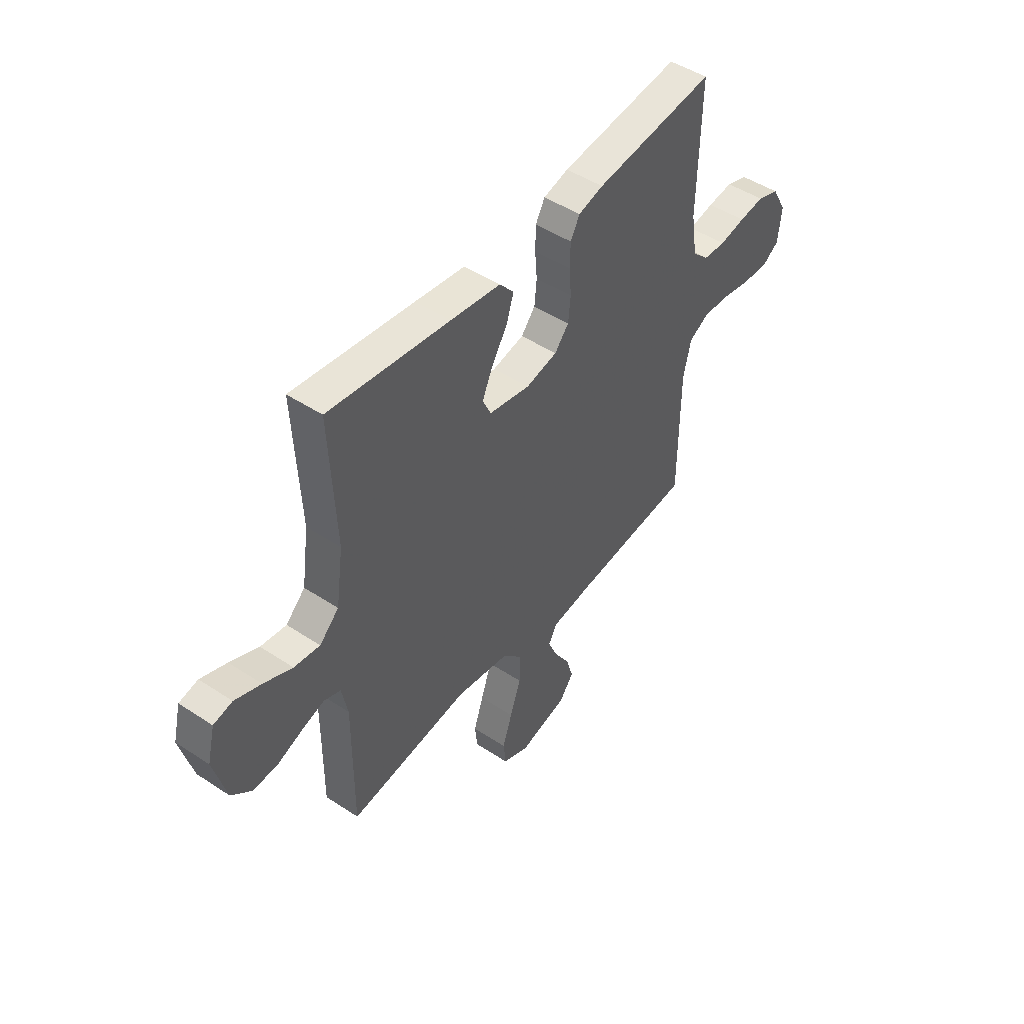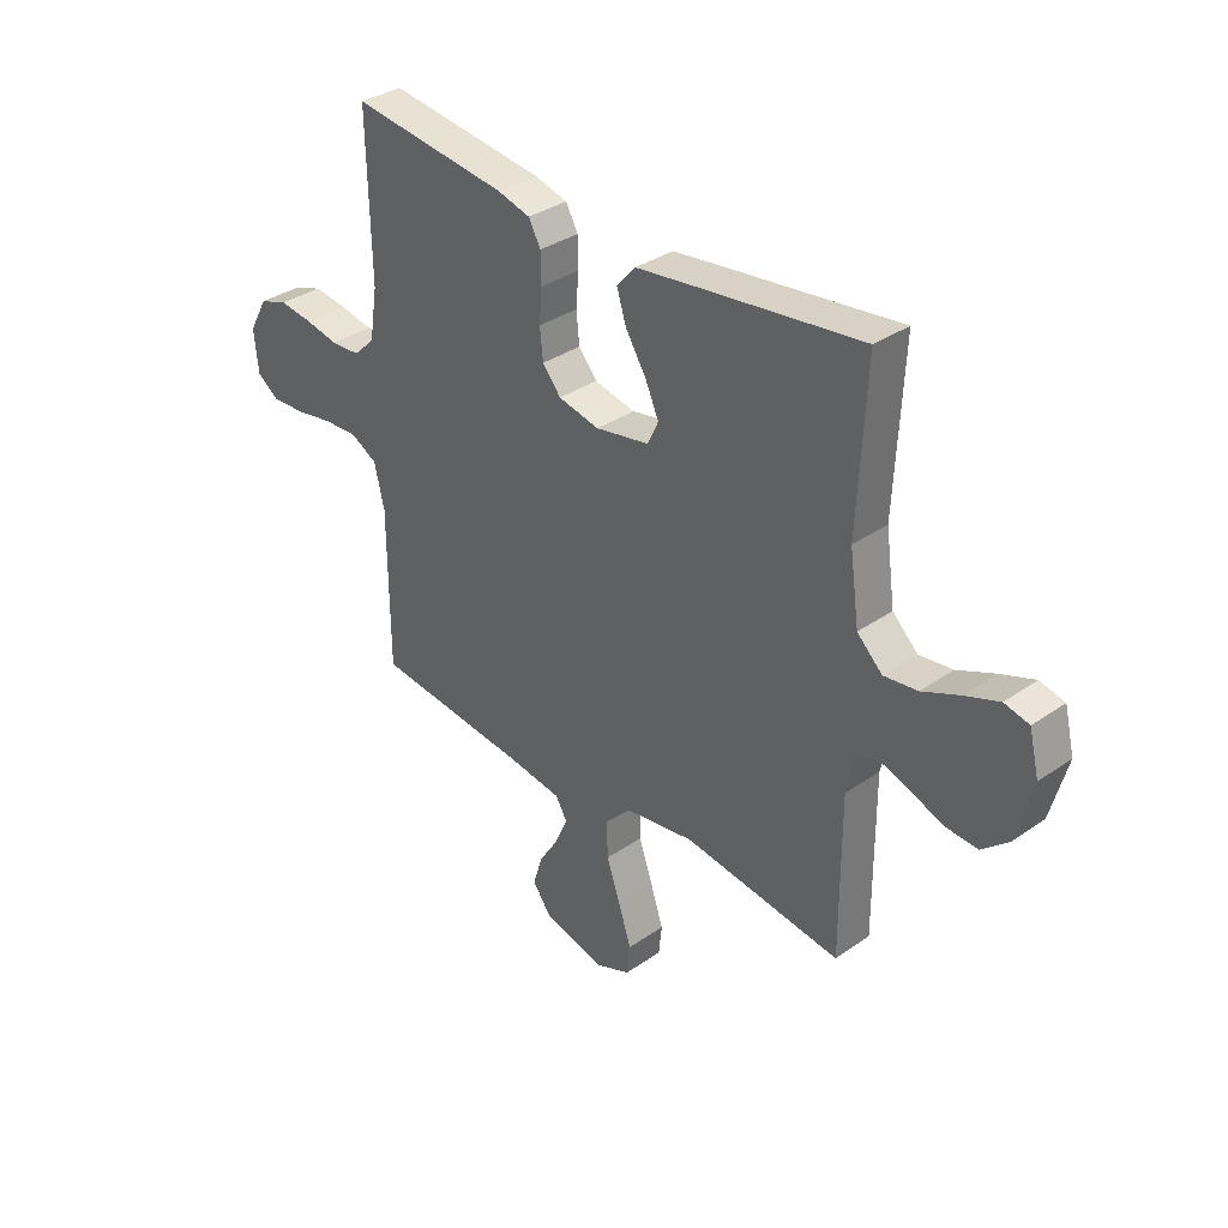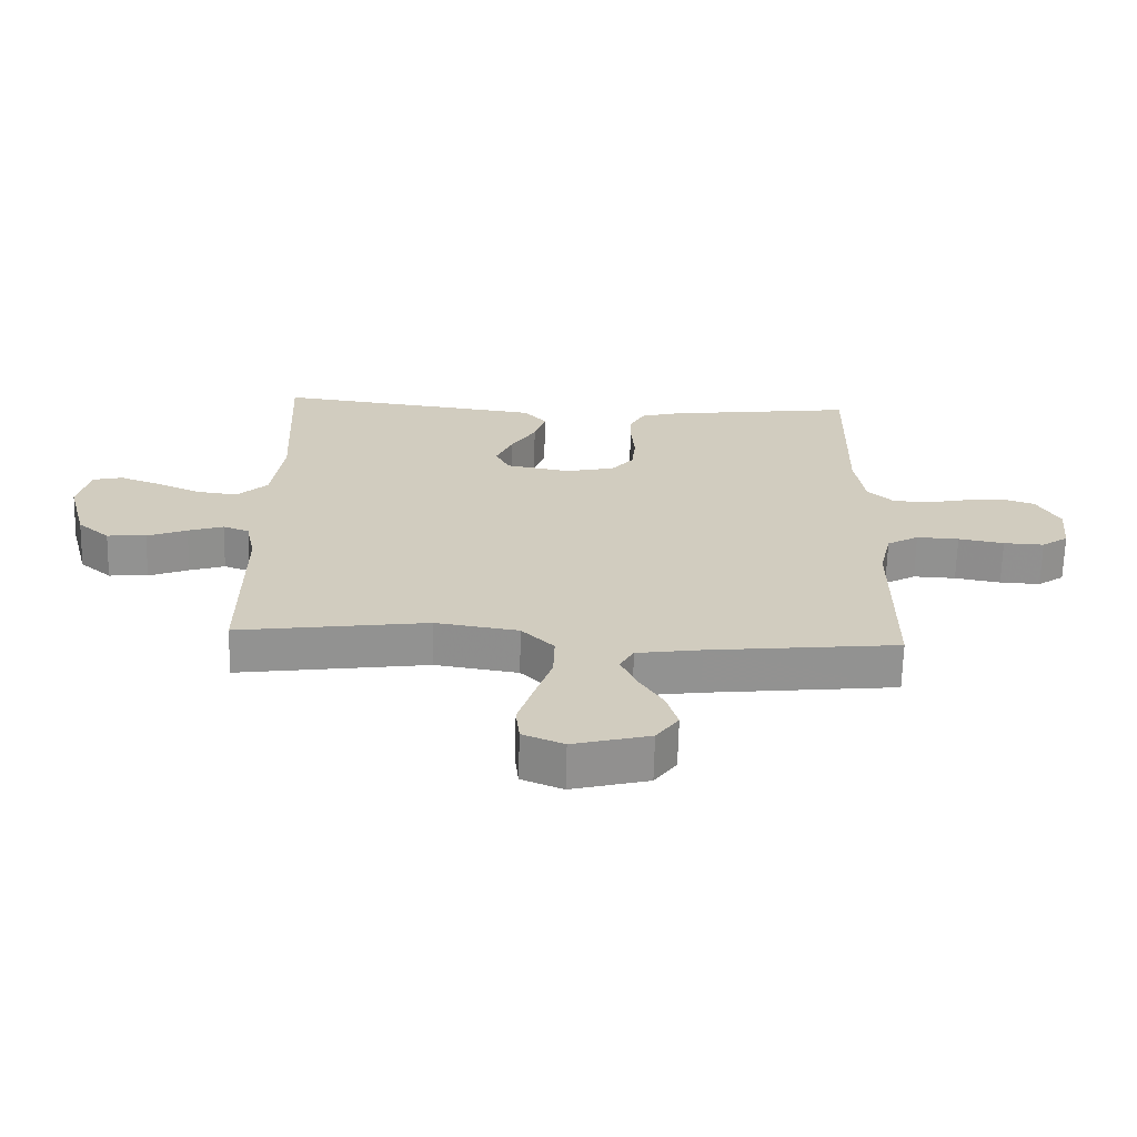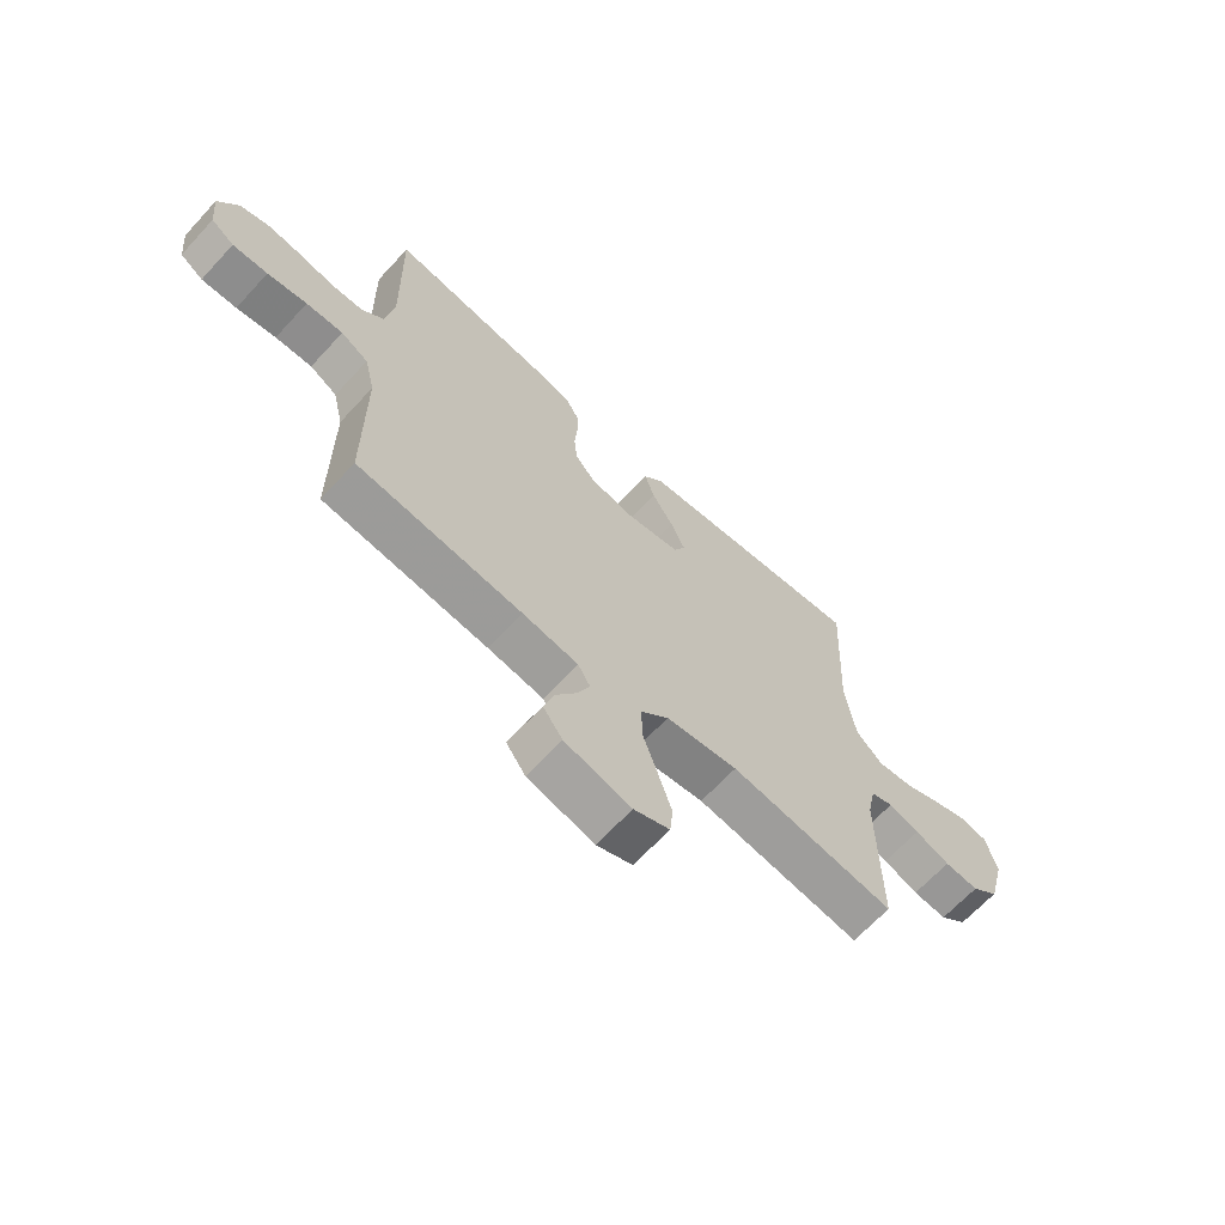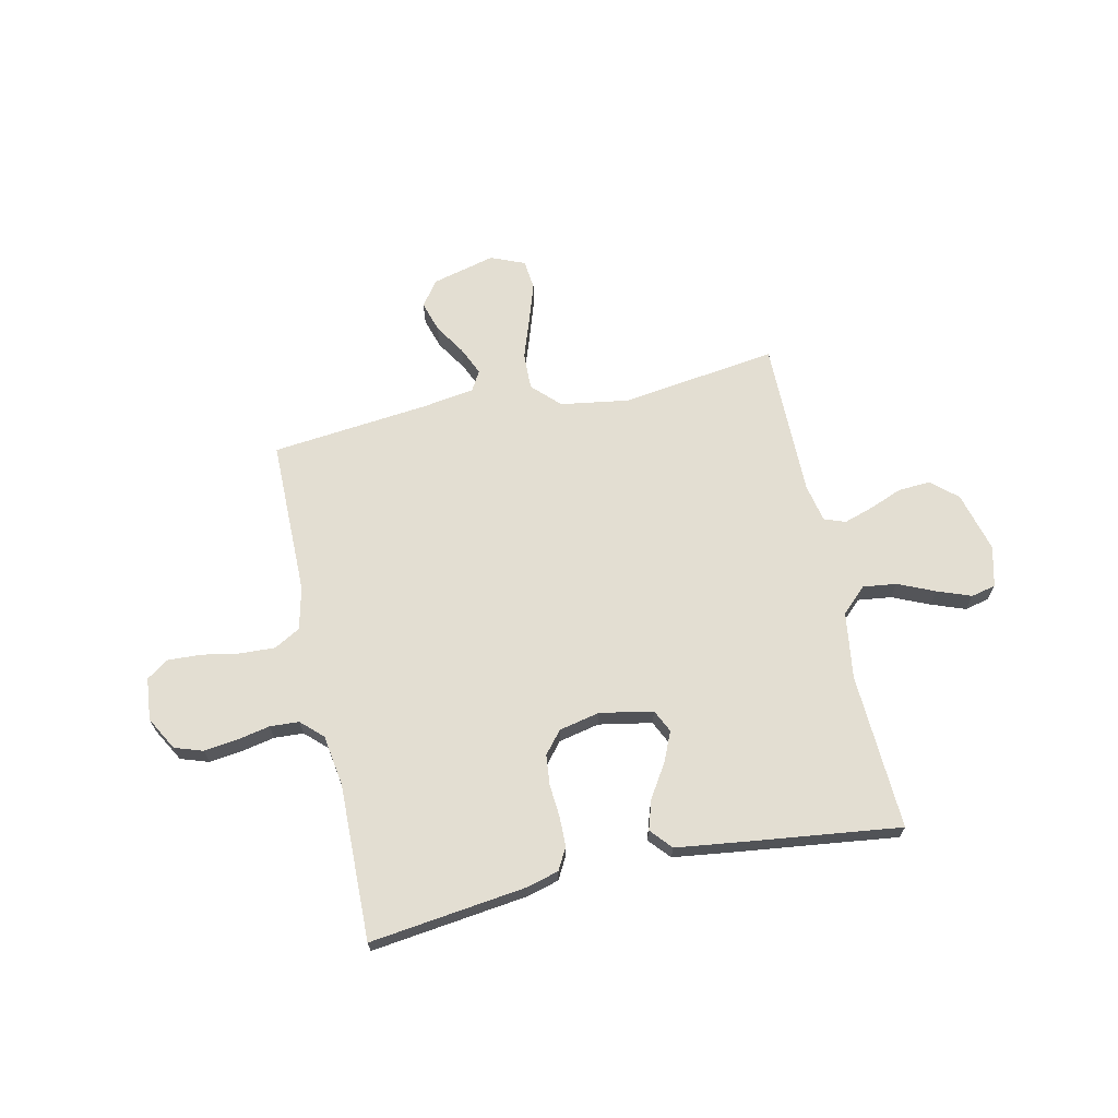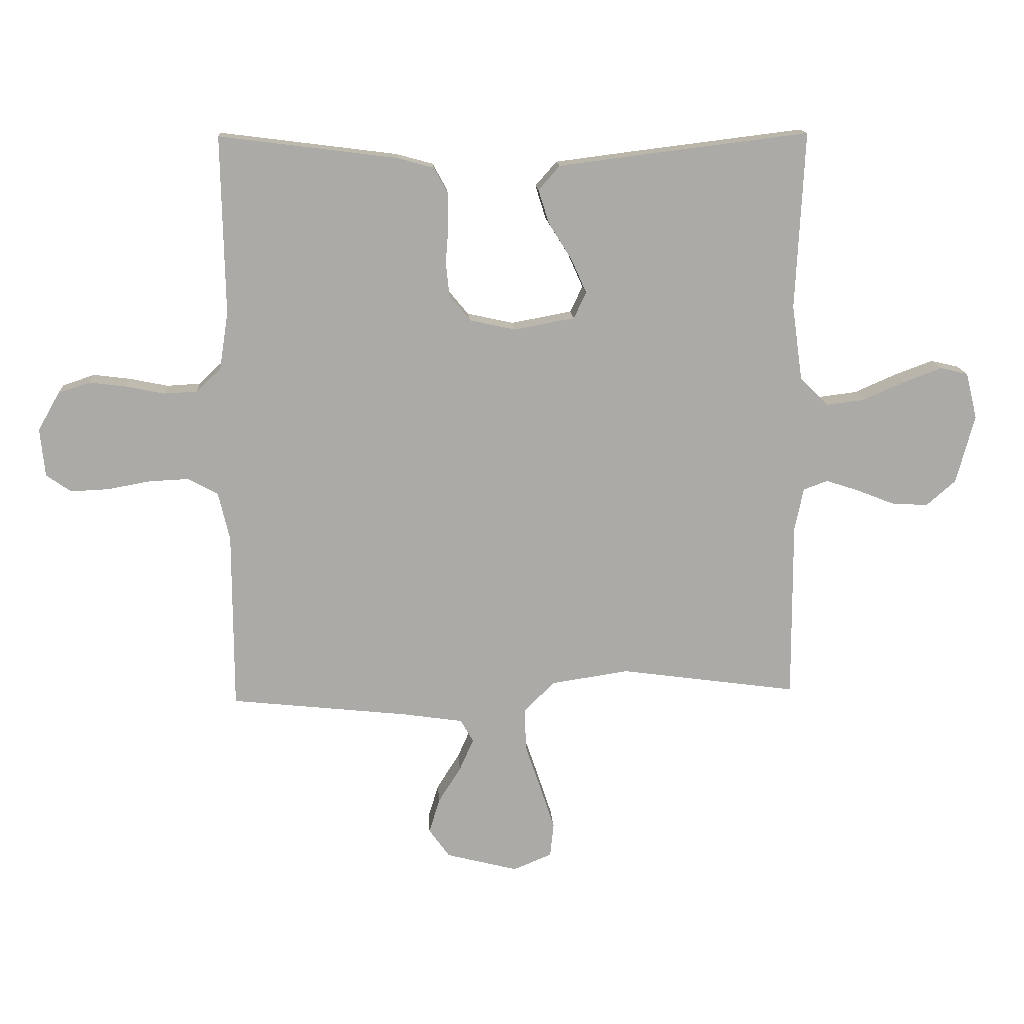
<metadata>
{"format":"obj","ext":"obj","renderer":"f3d","projection":"perspective","resolution":1024,"background":"white","views":[{"elev":47.4,"azim":126.7,"up":"+Z"},{"elev":34.3,"azim":46.9,"up":"+Z"},{"elev":-66.1,"azim":178.6,"up":"+Z"},{"elev":-66.2,"azim":-42.7,"up":"+Z"},{"elev":67.5,"azim":-12.3,"up":"+Y"},{"elev":14.3,"azim":-3.7,"up":"+Z"}]}
</metadata>
<code>
v 0.5 0.07 -0.5
v 0.2 0.07 -0.459
v 0.069 0.07 -0.479
v 0.018 0.07 -0.53
v 0.02 0.07 -0.601
v 0.047 0.07 -0.68
v 0.071 0.07 -0.753
v 0.065 0.07 -0.81
v 0 0.07 -0.837
v -0.121 0.07 -0.806
v -0.156 0.07 -0.758
v -0.138 0.07 -0.699
v -0.1 0.07 -0.639
v -0.076 0.07 -0.585
v -0.098 0.07 -0.547
v -0.2 0.07 -0.532
v -0.5 0.07 -0.5
v -0.501 0.07 -0.2
v -0.52 0.07 -0.119
v -0.57 0.07 -0.091
v -0.637 0.07 -0.094
v -0.709 0.07 -0.107
v -0.773 0.07 -0.11
v -0.815 0.07 -0.081
v -0.823 0.07 0
v -0.787 0.07 0.064
v -0.733 0.07 0.082
v -0.67 0.07 0.074
v -0.606 0.07 0.061
v -0.55 0.07 0.064
v -0.509 0.07 0.103
v -0.494 0.07 0.2
v -0.5 0.07 0.5
v -0.2 0.07 0.462
v -0.138 0.07 0.445
v -0.115 0.07 0.403
v -0.114 0.07 0.346
v -0.119 0.07 0.283
v -0.113 0.07 0.225
v -0.078 0.07 0.183
v 0 0.07 0.166
v 0.102 0.07 0.185
v 0.123 0.07 0.229
v 0.097 0.07 0.287
v 0.058 0.07 0.349
v 0.04 0.07 0.406
v 0.076 0.07 0.447
v 0.2 0.07 0.463
v 0.5 0.07 0.5
v 0.485 0.07 0.2
v 0.503 0.07 0.072
v 0.551 0.07 0.026
v 0.615 0.07 0.034
v 0.686 0.07 0.065
v 0.751 0.07 0.089
v 0.798 0.07 0.078
v 0.817 0.07 0
v 0.786 0.07 -0.116
v 0.736 0.07 -0.159
v 0.674 0.07 -0.155
v 0.611 0.07 -0.13
v 0.555 0.07 -0.112
v 0.514 0.07 -0.127
v 0.499 0.07 -0.2
v 0.5 0 -0.5
v 0.2 0 -0.459
v 0.069 0 -0.479
v 0.018 0 -0.53
v 0.02 0 -0.601
v 0.047 0 -0.68
v 0.071 0 -0.753
v 0.065 0 -0.81
v 0 0 -0.837
v -0.121 0 -0.806
v -0.156 0 -0.758
v -0.138 0 -0.699
v -0.1 0 -0.639
v -0.076 0 -0.585
v -0.098 0 -0.547
v -0.2 0 -0.532
v -0.5 0 -0.5
v -0.501 0 -0.2
v -0.52 0 -0.119
v -0.57 0 -0.091
v -0.637 0 -0.094
v -0.709 0 -0.107
v -0.773 0 -0.11
v -0.815 0 -0.081
v -0.823 0 0
v -0.787 0 0.064
v -0.733 0 0.082
v -0.67 0 0.074
v -0.606 0 0.061
v -0.55 0 0.064
v -0.509 0 0.103
v -0.494 0 0.2
v -0.5 0 0.5
v -0.2 0 0.462
v -0.138 0 0.445
v -0.115 0 0.403
v -0.114 0 0.346
v -0.119 0 0.283
v -0.113 0 0.225
v -0.078 0 0.183
v 0 0 0.166
v 0.102 0 0.185
v 0.123 0 0.229
v 0.097 0 0.287
v 0.058 0 0.349
v 0.04 0 0.406
v 0.076 0 0.447
v 0.2 0 0.463
v 0.5 0 0.5
v 0.485 0 0.2
v 0.503 0 0.072
v 0.551 0 0.026
v 0.615 0 0.034
v 0.686 0 0.065
v 0.751 0 0.089
v 0.798 0 0.078
v 0.817 0 0
v 0.786 0 -0.116
v 0.736 0 -0.159
v 0.674 0 -0.155
v 0.611 0 -0.13
v 0.555 0 -0.112
v 0.514 0 -0.127
v 0.499 0 -0.2
f 58 59 60 61
f 58 61 62
f 57 58 62
f 56 57 62 63
f 53 54 55 56
f 47 48 49 50
f 47 50 51
f 44 45 46 47
f 43 44 47 51
f 42 43 51 52
f 35 36 37 38
f 35 38 39
f 32 33 34 35
f 31 32 35 39
f 30 31 39 40
f 26 27 28 29
f 24 25 26 29
f 24 29 30
f 21 22 23 24
f 20 21 24 30
f 19 20 30 40
f 16 17 18
f 15 16 18 19
f 10 11 12 13
f 10 13 14
f 9 10 14
f 8 9 14
f 5 6 7 8
f 5 8 14 15
f 64 1 2
f 63 64 2 3
f 53 56 63
f 52 53 63 3
f 41 42 52 3
f 4 5 15 19
f 19 40 41
f 3 4 19 41
f 125 124 123 122
f 126 125 122
f 126 122 121
f 127 126 121 120
f 120 119 118 117
f 114 113 112 111
f 115 114 111
f 111 110 109 108
f 115 111 108 107
f 116 115 107 106
f 102 101 100 99
f 103 102 99
f 99 98 97 96
f 103 99 96 95
f 104 103 95 94
f 93 92 91 90
f 93 90 89 88
f 94 93 88
f 88 87 86 85
f 94 88 85 84
f 104 94 84 83
f 82 81 80
f 83 82 80 79
f 77 76 75 74
f 78 77 74
f 78 74 73
f 78 73 72
f 72 71 70 69
f 79 78 72 69
f 66 65 128
f 67 66 128 127
f 127 120 117
f 67 127 117 116
f 67 116 106 105
f 83 79 69 68
f 105 104 83
f 105 83 68 67
f 1 65 66 2
f 2 66 67 3
f 3 67 68 4
f 4 68 69 5
f 5 69 70 6
f 6 70 71 7
f 7 71 72 8
f 8 72 73 9
f 9 73 74 10
f 10 74 75 11
f 11 75 76 12
f 12 76 77 13
f 13 77 78 14
f 14 78 79 15
f 15 79 80 16
f 16 80 81 17
f 17 81 82 18
f 18 82 83 19
f 19 83 84 20
f 20 84 85 21
f 21 85 86 22
f 22 86 87 23
f 23 87 88 24
f 24 88 89 25
f 25 89 90 26
f 26 90 91 27
f 27 91 92 28
f 28 92 93 29
f 29 93 94 30
f 30 94 95 31
f 31 95 96 32
f 32 96 97 33
f 33 97 98 34
f 34 98 99 35
f 35 99 100 36
f 36 100 101 37
f 37 101 102 38
f 38 102 103 39
f 39 103 104 40
f 40 104 105 41
f 41 105 106 42
f 42 106 107 43
f 43 107 108 44
f 44 108 109 45
f 45 109 110 46
f 46 110 111 47
f 47 111 112 48
f 48 112 113 49
f 49 113 114 50
f 50 114 115 51
f 51 115 116 52
f 52 116 117 53
f 53 117 118 54
f 54 118 119 55
f 55 119 120 56
f 56 120 121 57
f 57 121 122 58
f 58 122 123 59
f 59 123 124 60
f 60 124 125 61
f 61 125 126 62
f 62 126 127 63
f 63 127 128 64
f 64 128 65 1

</code>
